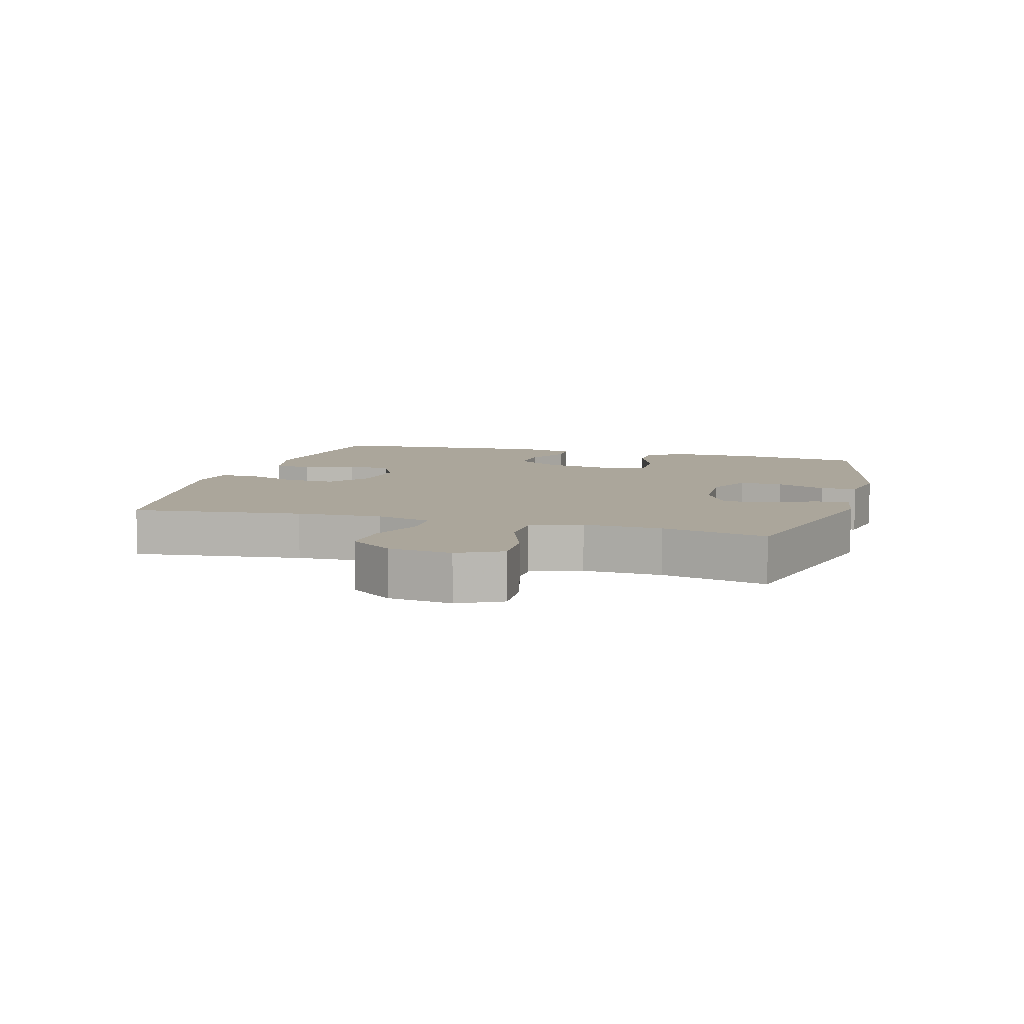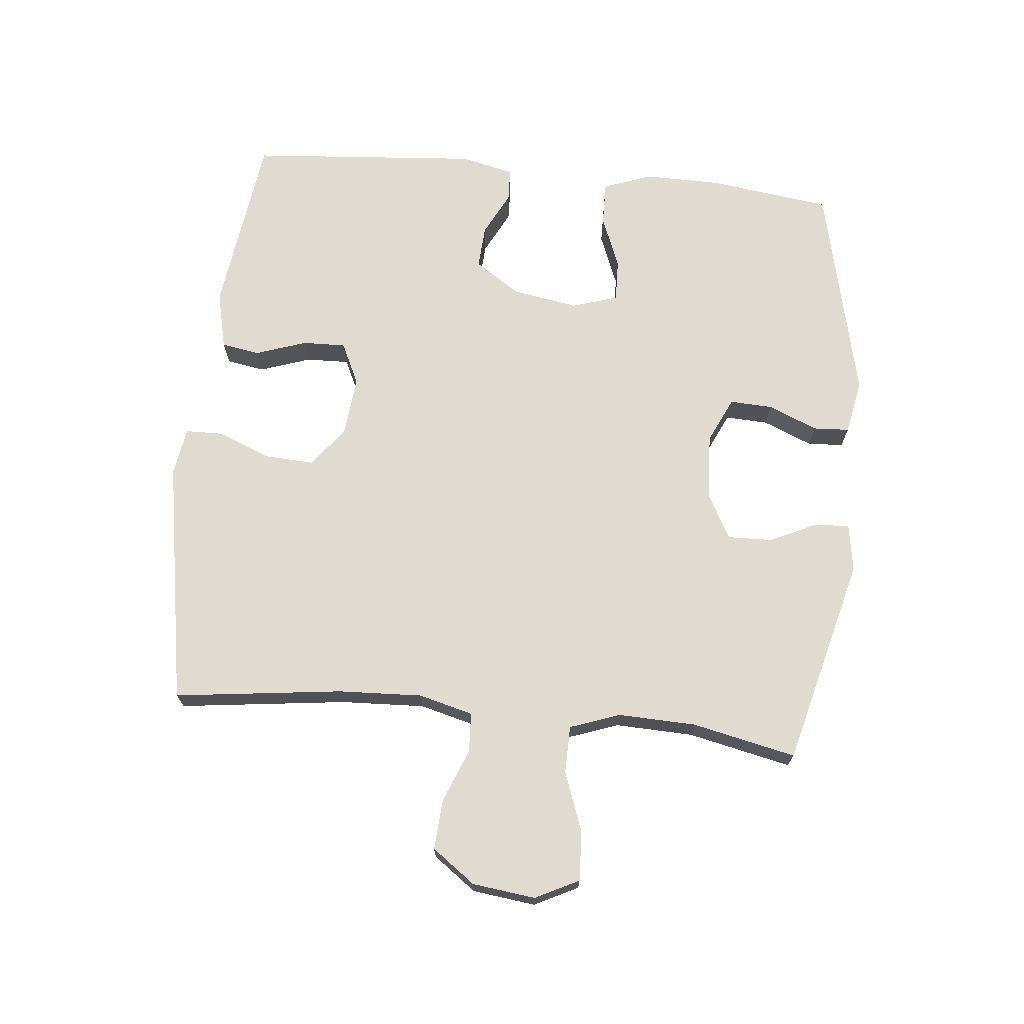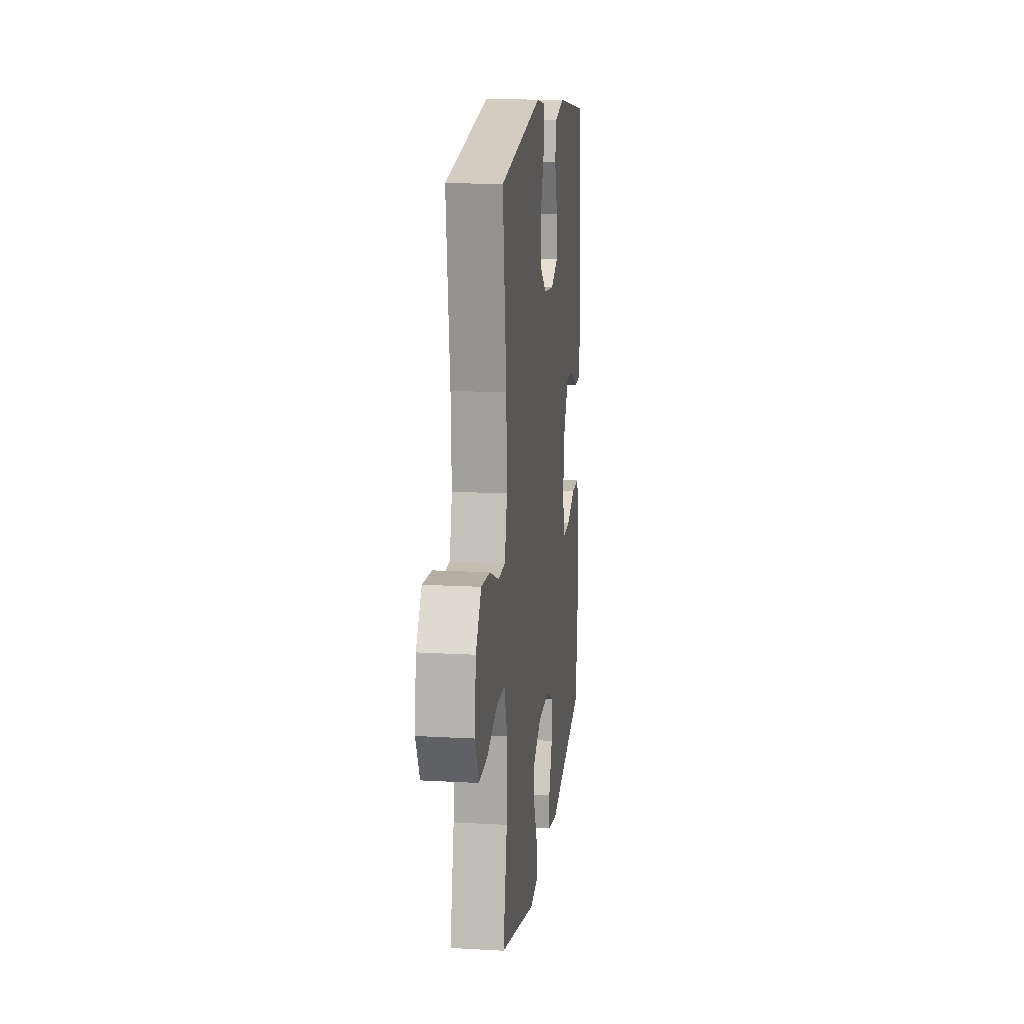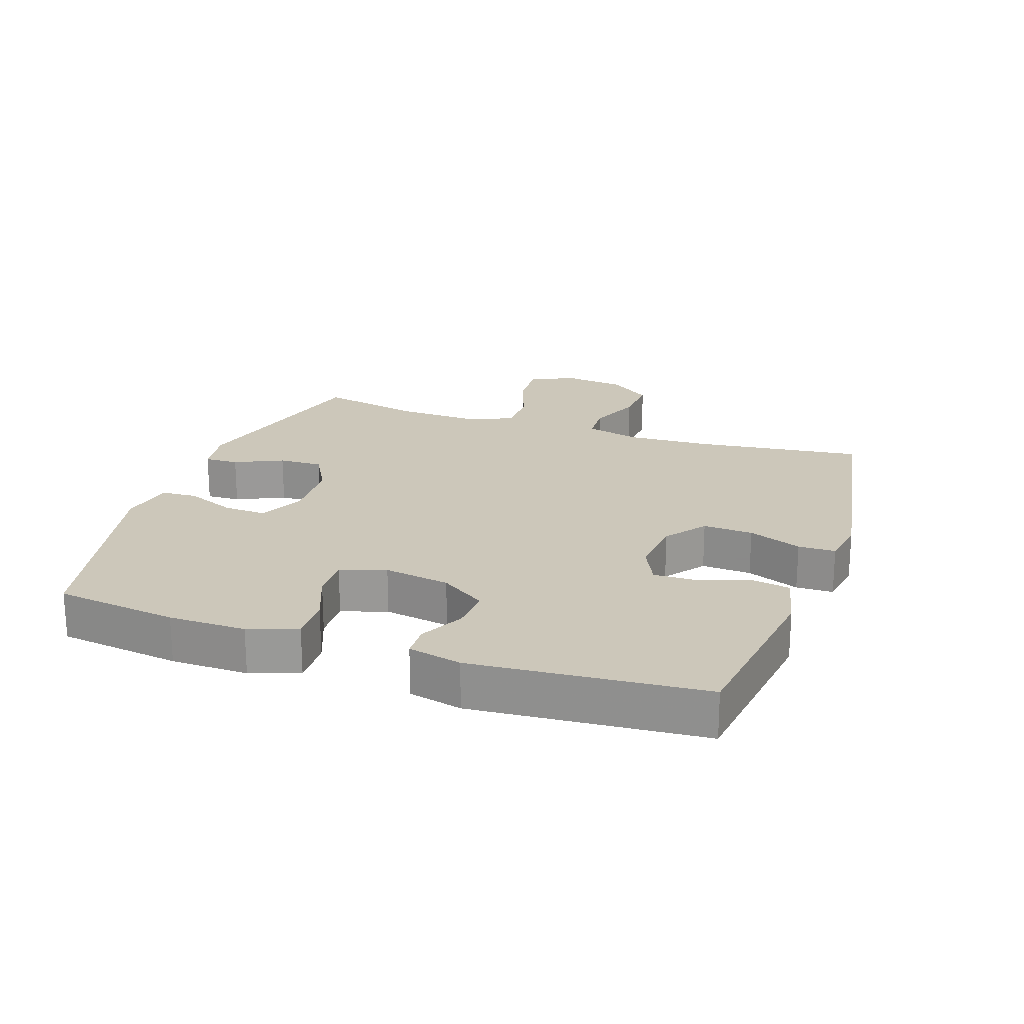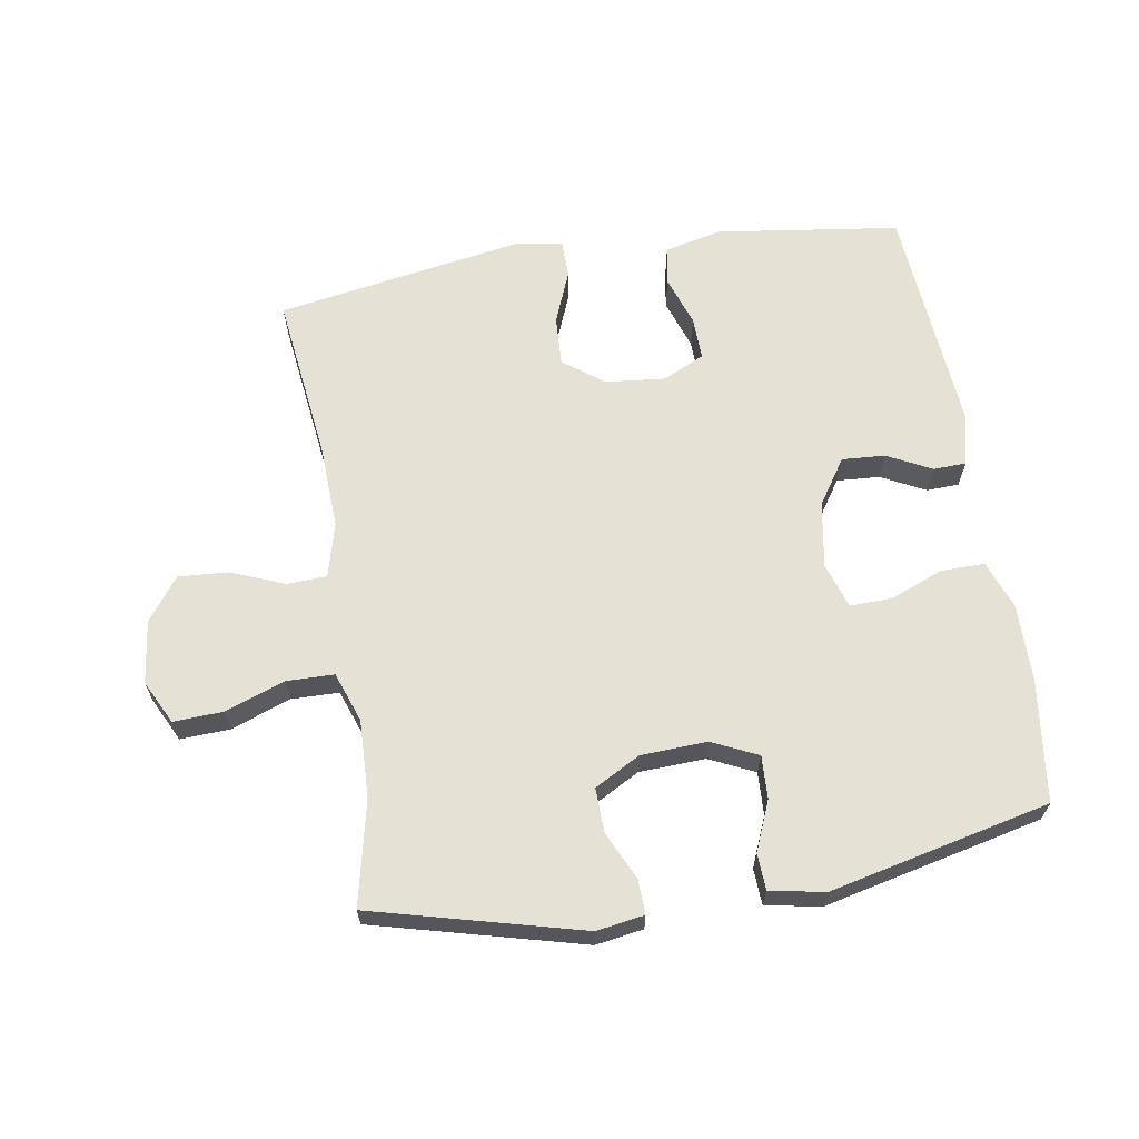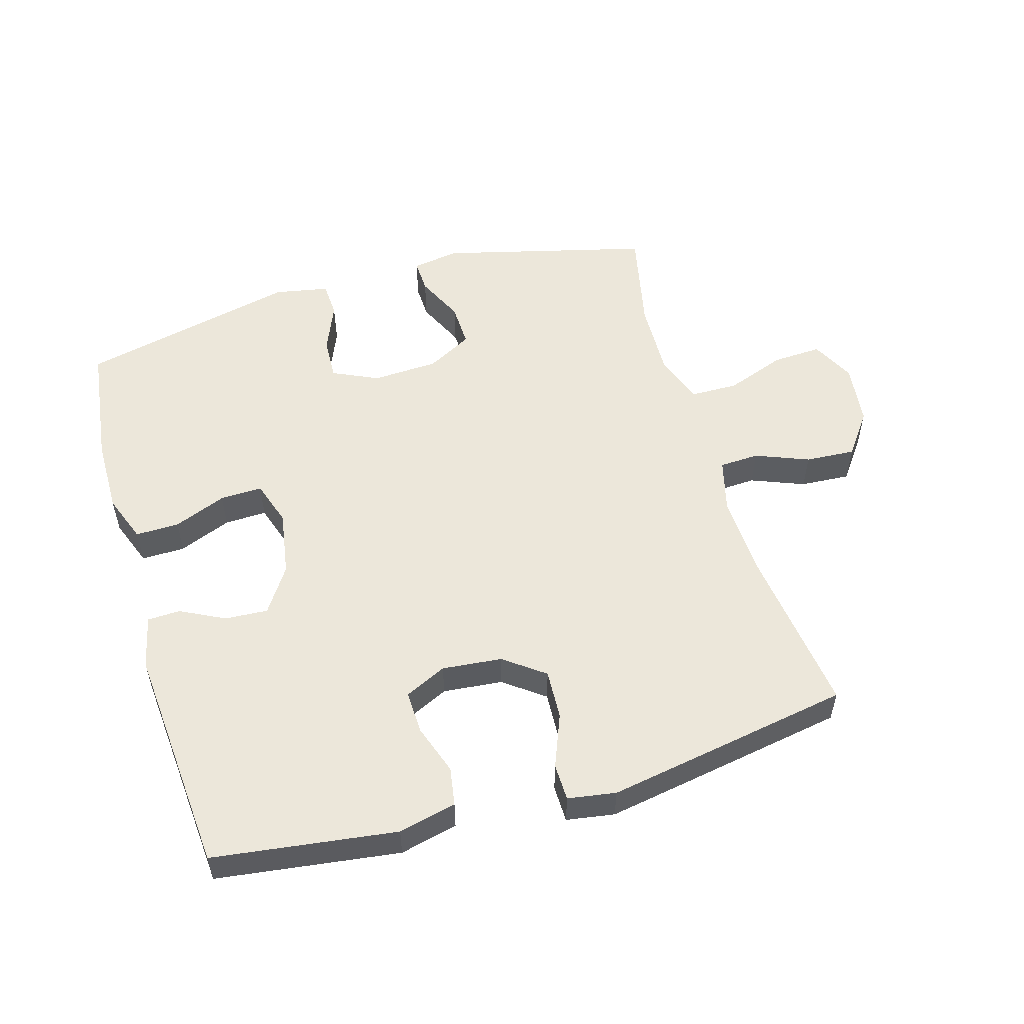
<metadata>
{"format":"obj","ext":"obj","renderer":"f3d","projection":"perspective","resolution":1024,"background":"white","views":[{"elev":8.0,"azim":105.9,"up":"+Y"},{"elev":70.2,"azim":95.7,"up":"+Y"},{"elev":14.8,"azim":96.9,"up":"+Z"},{"elev":21.3,"azim":-70.9,"up":"+Y"},{"elev":64.4,"azim":170.9,"up":"+Y"},{"elev":53.8,"azim":-16.3,"up":"+Y"}]}
</metadata>
<code>
v 0.5 0.07 -0.5
v 0.175 0.07 -0.583
v 0.101 0.07 -0.571
v 0.103 0.07 -0.518
v 0.138 0.07 -0.443
v 0.14 0.07 -0.374
v 0.069 0.07 -0.335
v -0.034 0.07 -0.33
v -0.105 0.07 -0.363
v -0.102 0.07 -0.43
v -0.07 0.07 -0.507
v -0.073 0.07 -0.563
v -0.158 0.07 -0.579
v -0.5 0.07 -0.5
v -0.525 0.07 -0.309
v -0.526 0.07 -0.189
v -0.498 0.07 -0.114
v -0.43 0.07 -0.115
v -0.348 0.07 -0.148
v -0.282 0.07 -0.15
v -0.259 0.07 -0.079
v -0.276 0.07 0.024
v -0.323 0.07 0.095
v -0.39 0.07 0.091
v -0.459 0.07 0.056
v -0.51 0.07 0.058
v -0.529 0.07 0.141
v -0.5 0.07 0.5
v -0.215 0.07 0.538
v -0.125 0.07 0.517
v -0.115 0.07 0.457
v -0.142 0.07 0.378
v -0.144 0.07 0.311
v -0.079 0.07 0.28
v 0.014 0.07 0.289
v 0.077 0.07 0.336
v 0.073 0.07 0.414
v 0.04 0.07 0.497
v 0.041 0.07 0.555
v 0.116 0.07 0.567
v 0.232 0.07 0.547
v 0.5 0.07 0.5
v 0.467 0.07 0.238
v 0.461 0.07 0.107
v 0.483 0.07 0.022
v 0.545 0.07 0.019
v 0.628 0.07 0.052
v 0.706 0.07 0.057
v 0.755 0.07 -0.01
v 0.767 0.07 -0.108
v 0.733 0.07 -0.176
v 0.656 0.07 -0.172
v 0.563 0.07 -0.138
v 0.489 0.07 -0.139
v 0.461 0.07 -0.217
v 0.465 0.07 -0.338
v 0.5 0 -0.5
v 0.175 0 -0.583
v 0.101 0 -0.571
v 0.103 0 -0.518
v 0.138 0 -0.443
v 0.14 0 -0.374
v 0.069 0 -0.335
v -0.034 0 -0.33
v -0.105 0 -0.363
v -0.102 0 -0.43
v -0.07 0 -0.507
v -0.073 0 -0.563
v -0.158 0 -0.579
v -0.5 0 -0.5
v -0.525 0 -0.309
v -0.526 0 -0.189
v -0.498 0 -0.114
v -0.43 0 -0.115
v -0.348 0 -0.148
v -0.282 0 -0.15
v -0.259 0 -0.079
v -0.276 0 0.024
v -0.323 0 0.095
v -0.39 0 0.091
v -0.459 0 0.056
v -0.51 0 0.058
v -0.529 0 0.141
v -0.5 0 0.5
v -0.215 0 0.538
v -0.125 0 0.517
v -0.115 0 0.457
v -0.142 0 0.378
v -0.144 0 0.311
v -0.079 0 0.28
v 0.014 0 0.289
v 0.077 0 0.336
v 0.073 0 0.414
v 0.04 0 0.497
v 0.041 0 0.555
v 0.116 0 0.567
v 0.232 0 0.547
v 0.5 0 0.5
v 0.467 0 0.238
v 0.461 0 0.107
v 0.483 0 0.022
v 0.545 0 0.019
v 0.628 0 0.052
v 0.706 0 0.057
v 0.755 0 -0.01
v 0.767 0 -0.108
v 0.733 0 -0.176
v 0.656 0 -0.172
v 0.563 0 -0.138
v 0.489 0 -0.139
v 0.461 0 -0.217
v 0.465 0 -0.338
f 51 52 53
f 50 51 53
f 49 50 53
f 48 49 53
f 47 48 53
f 46 47 53
f 45 46 53 54
f 44 45 54 55
f 41 42 43
f 40 41 43
f 39 40 43
f 38 39 43
f 37 38 43
f 36 37 43 44
f 35 36 44 55
f 30 31 32
f 29 30 32
f 28 29 32
f 27 28 32
f 26 27 32
f 25 26 32
f 24 25 32
f 23 24 32 33
f 22 23 33 34
f 17 18 19
f 16 17 19
f 15 16 19
f 14 15 19
f 13 14 19
f 12 13 19
f 11 12 19
f 10 11 19
f 9 10 19 20
f 8 9 20 21
f 3 4 5
f 2 3 5
f 1 2 5
f 56 1 5
f 56 5 6
f 35 55 56
f 34 35 56
f 22 34 56
f 21 22 56
f 8 21 56
f 7 8 56
f 6 7 56
f 109 108 107
f 109 107 106
f 109 106 105
f 109 105 104
f 109 104 103
f 109 103 102
f 110 109 102 101
f 111 110 101 100
f 99 98 97
f 99 97 96
f 99 96 95
f 99 95 94
f 99 94 93
f 100 99 93 92
f 111 100 92 91
f 88 87 86
f 88 86 85
f 88 85 84
f 88 84 83
f 88 83 82
f 88 82 81
f 88 81 80
f 89 88 80 79
f 90 89 79 78
f 75 74 73
f 75 73 72
f 75 72 71
f 75 71 70
f 75 70 69
f 75 69 68
f 75 68 67
f 75 67 66
f 76 75 66 65
f 77 76 65 64
f 61 60 59
f 61 59 58
f 61 58 57
f 61 57 112
f 62 61 112
f 112 111 91
f 112 91 90
f 112 90 78
f 112 78 77
f 112 77 64
f 112 64 63
f 112 63 62
f 1 57 58 2
f 2 58 59 3
f 3 59 60 4
f 4 60 61 5
f 5 61 62 6
f 6 62 63 7
f 7 63 64 8
f 8 64 65 9
f 9 65 66 10
f 10 66 67 11
f 11 67 68 12
f 12 68 69 13
f 13 69 70 14
f 14 70 71 15
f 15 71 72 16
f 16 72 73 17
f 17 73 74 18
f 18 74 75 19
f 19 75 76 20
f 20 76 77 21
f 21 77 78 22
f 22 78 79 23
f 23 79 80 24
f 24 80 81 25
f 25 81 82 26
f 26 82 83 27
f 27 83 84 28
f 28 84 85 29
f 29 85 86 30
f 30 86 87 31
f 31 87 88 32
f 32 88 89 33
f 33 89 90 34
f 34 90 91 35
f 35 91 92 36
f 36 92 93 37
f 37 93 94 38
f 38 94 95 39
f 39 95 96 40
f 40 96 97 41
f 41 97 98 42
f 42 98 99 43
f 43 99 100 44
f 44 100 101 45
f 45 101 102 46
f 46 102 103 47
f 47 103 104 48
f 48 104 105 49
f 49 105 106 50
f 50 106 107 51
f 51 107 108 52
f 52 108 109 53
f 53 109 110 54
f 54 110 111 55
f 55 111 112 56
f 56 112 57 1

</code>
